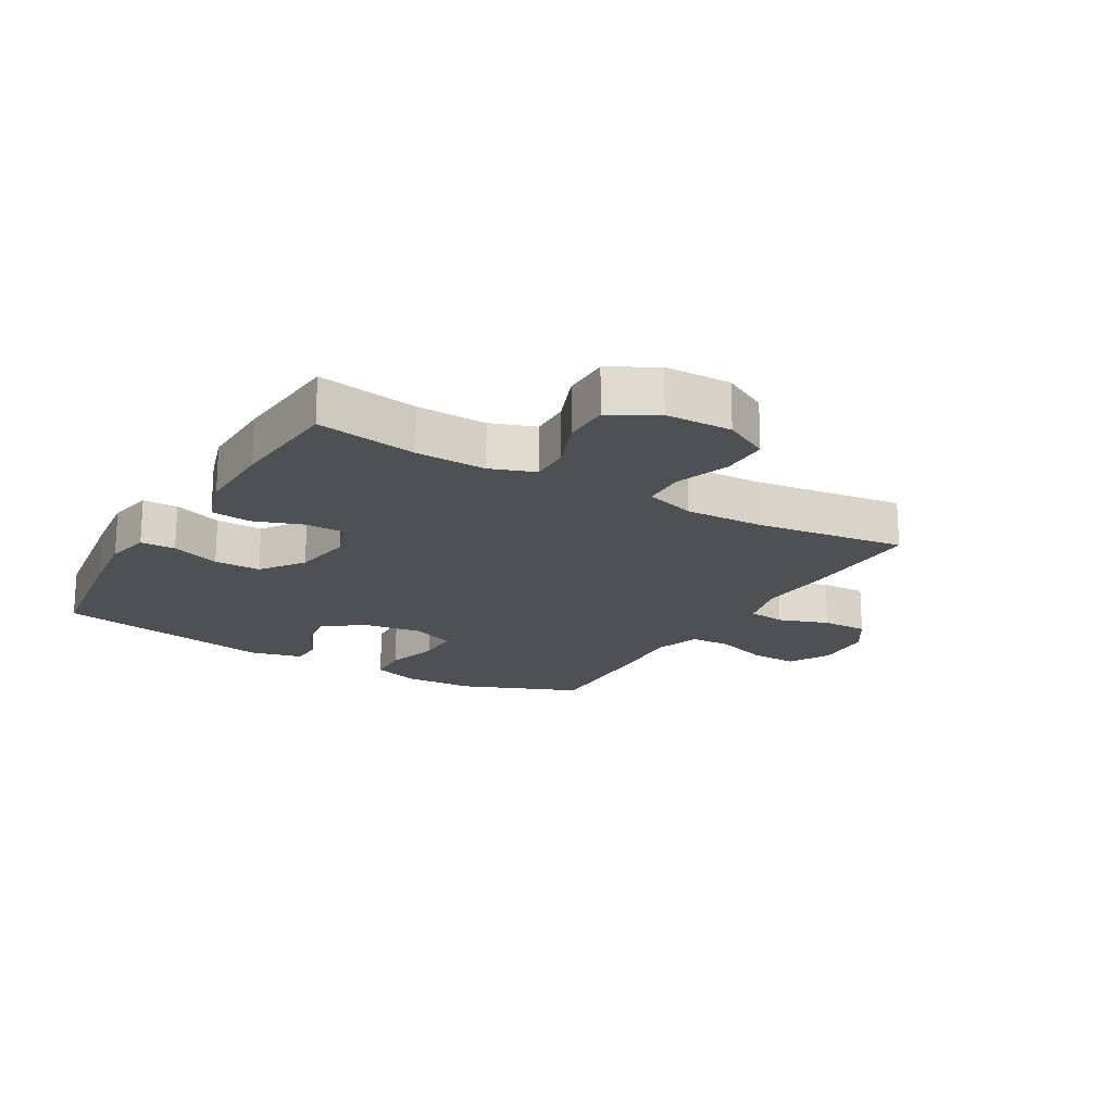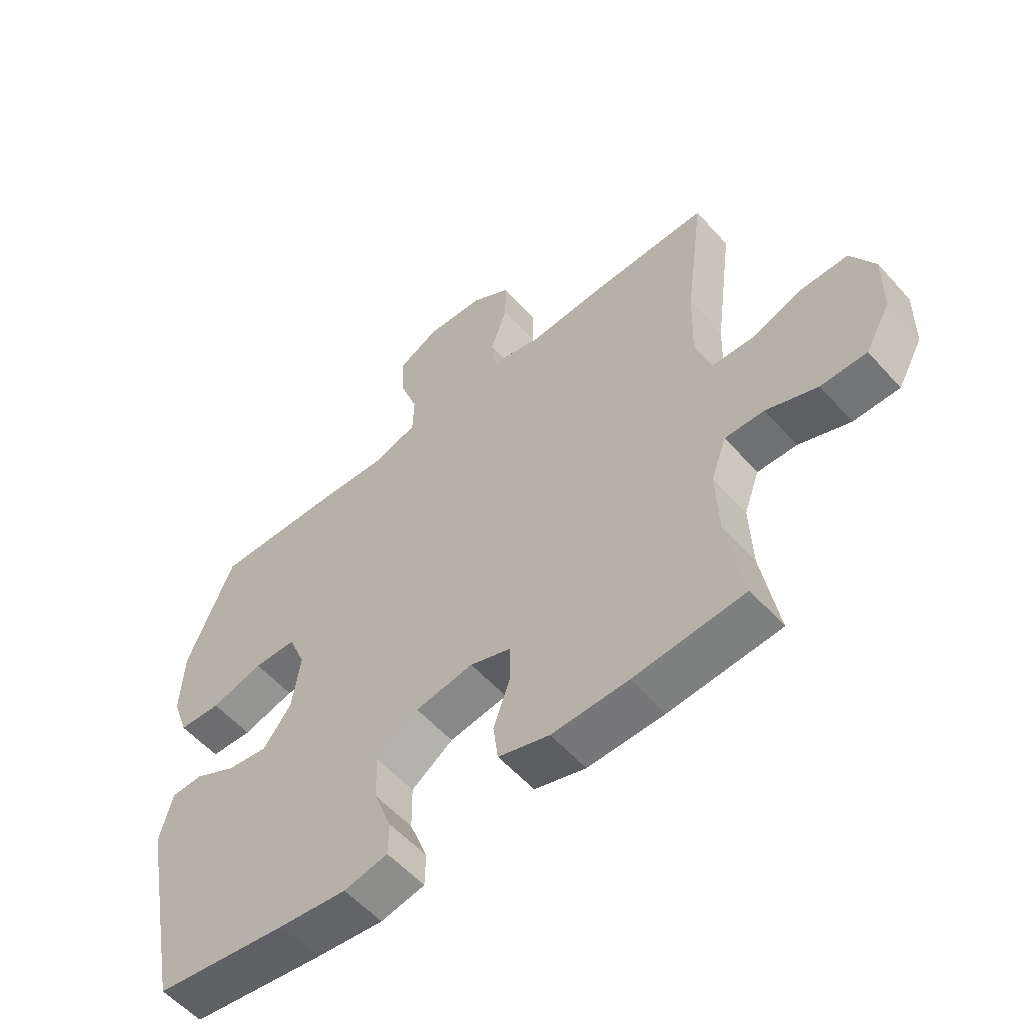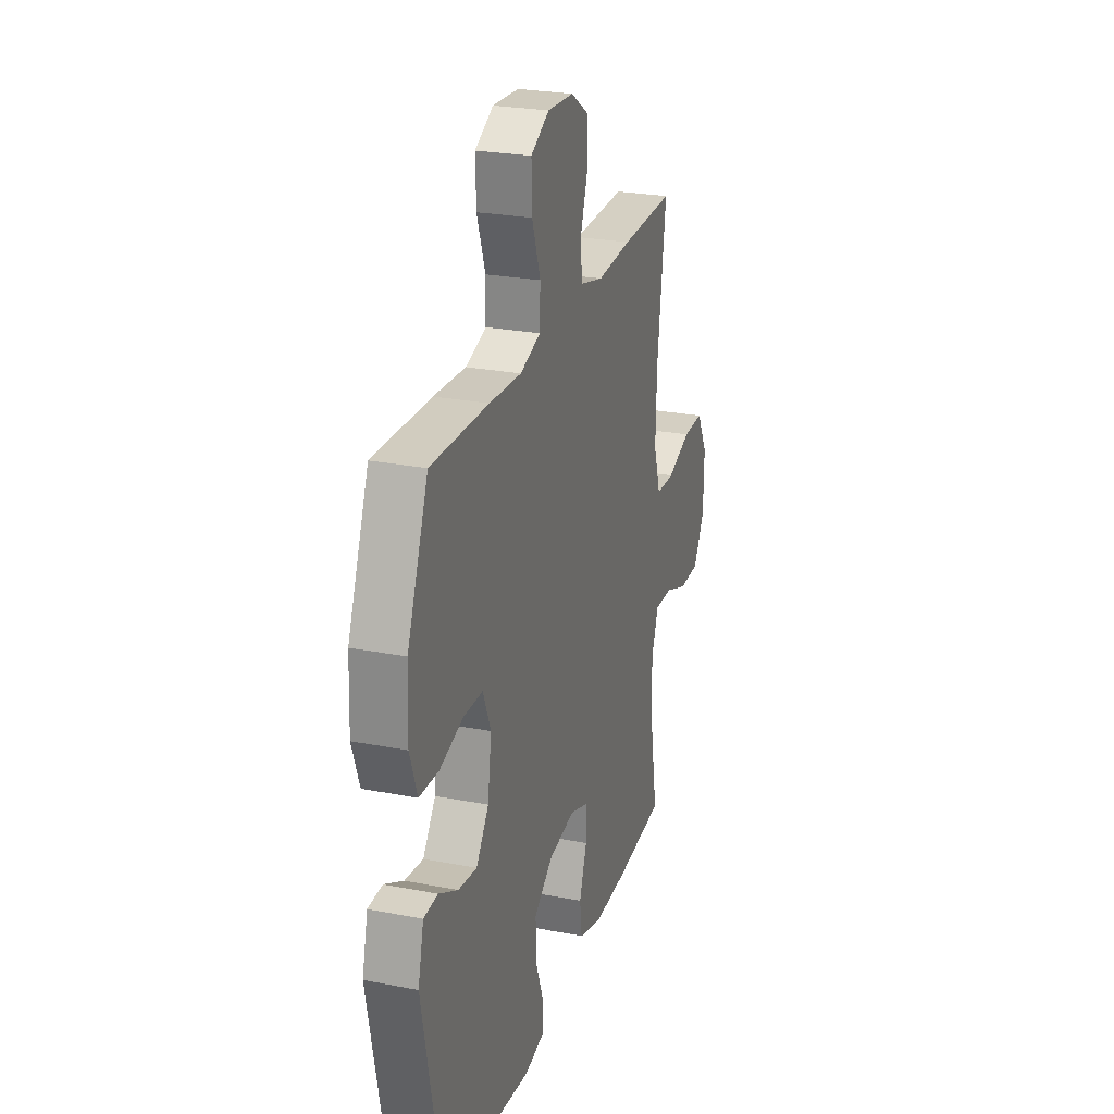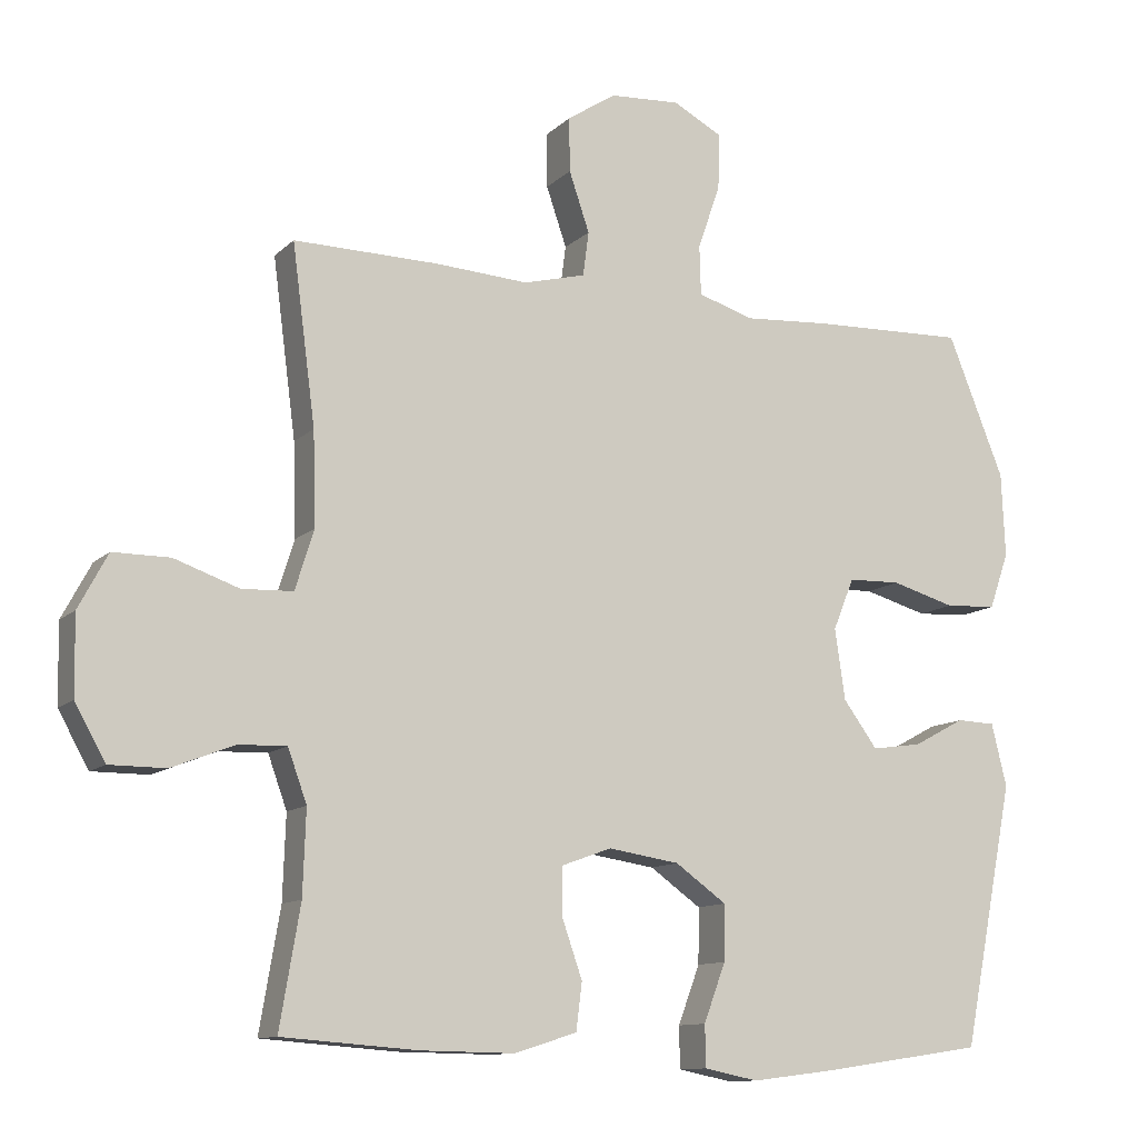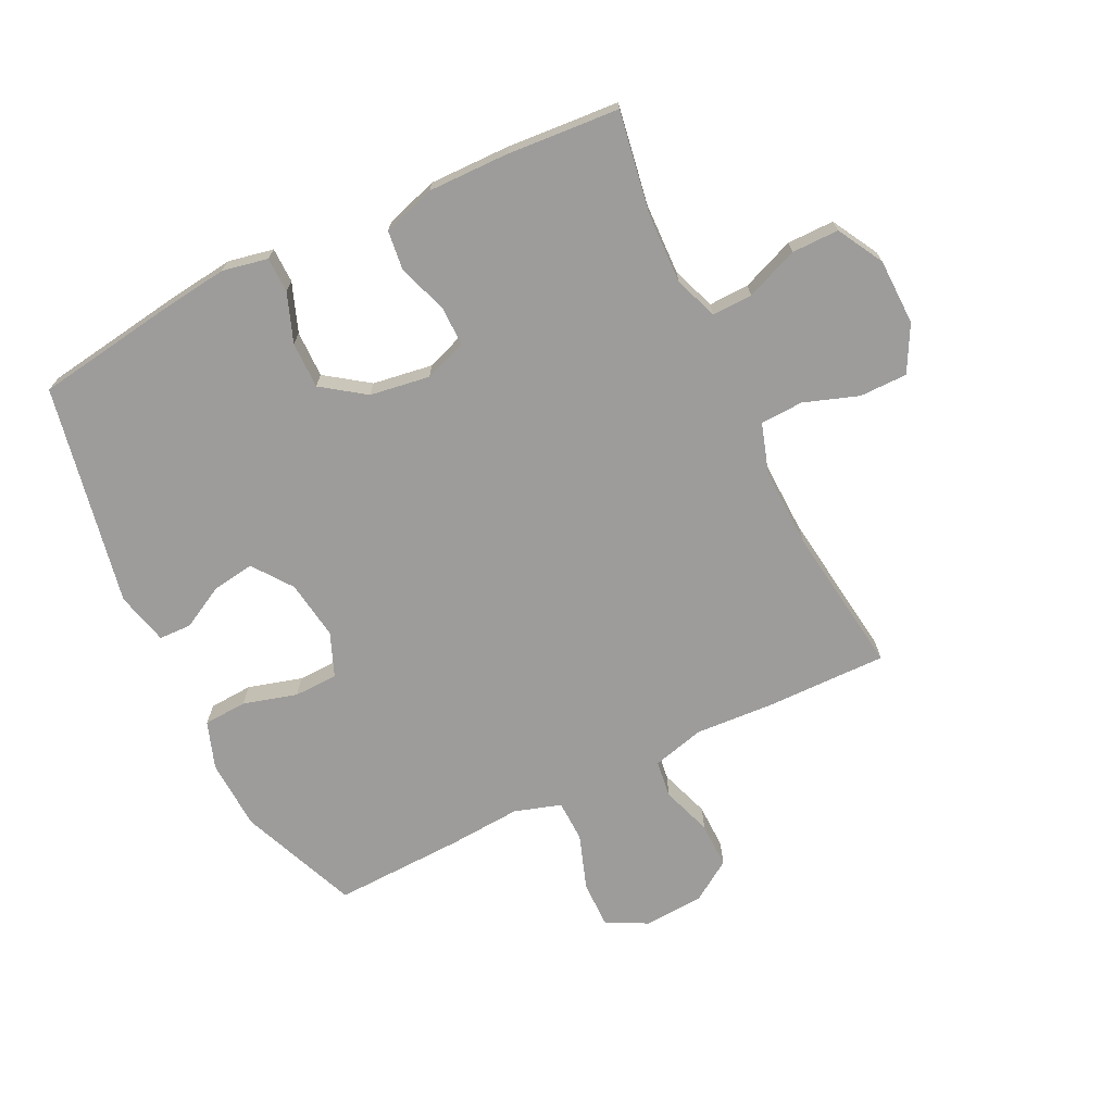
<metadata>
{"format":"obj","ext":"obj","renderer":"f3d","projection":"perspective","resolution":1024,"background":"white","views":[{"elev":-18.7,"azim":-120.3,"up":"+Y"},{"elev":-56.5,"azim":-138.8,"up":"+Z"},{"elev":25.6,"azim":107.2,"up":"+Z"},{"elev":-11.4,"azim":-26.3,"up":"+Z"},{"elev":-70.3,"azim":-153.9,"up":"+Y"}]}
</metadata>
<code>
v 0.5 0.07 0.5
v 0.578 0.07 0.306
v 0.583 0.07 0.19
v 0.556 0.07 0.113
v 0.485 0.07 0.109
v 0.397 0.07 0.134
v 0.325 0.07 0.132
v 0.296 0.07 0.061
v 0.31 0.07 -0.036
v 0.357 0.07 -0.1
v 0.426 0.07 -0.09
v 0.497 0.07 -0.052
v 0.55 0.07 -0.054
v 0.571 0.07 -0.14
v 0.5 0.07 -0.5
v 0.276 0.07 -0.533
v 0.162 0.07 -0.547
v 0.088 0.07 -0.532
v 0.087 0.07 -0.475
v 0.117 0.07 -0.395
v 0.118 0.07 -0.319
v 0.048 0.07 -0.269
v -0.05 0.07 -0.254
v -0.119 0.07 -0.279
v -0.119 0.07 -0.344
v -0.091 0.07 -0.424
v -0.099 0.07 -0.489
v -0.185 0.07 -0.516
v -0.314 0.07 -0.514
v -0.5 0.07 -0.5
v -0.472 0.07 -0.335
v -0.468 0.07 -0.22
v -0.494 0.07 -0.148
v -0.56 0.07 -0.15
v -0.646 0.07 -0.184
v -0.723 0.07 -0.184
v -0.765 0.07 -0.109
v -0.767 0.07 -0.001
v -0.727 0.07 0.074
v -0.649 0.07 0.074
v -0.56 0.07 0.043
v -0.49 0.07 0.046
v -0.464 0.07 0.128
v -0.468 0.07 0.256
v -0.5 0.07 0.5
v -0.301 0.07 0.497
v -0.173 0.07 0.489
v -0.088 0.07 0.511
v -0.08 0.07 0.572
v -0.108 0.07 0.654
v -0.109 0.07 0.729
v -0.042 0.07 0.773
v 0.055 0.07 0.779
v 0.123 0.07 0.743
v 0.121 0.07 0.666
v 0.09 0.07 0.577
v 0.092 0.07 0.509
v 0.168 0.07 0.485
v 0.287 0.07 0.493
v 0.5 0 0.5
v 0.578 0 0.306
v 0.583 0 0.19
v 0.556 0 0.113
v 0.485 0 0.109
v 0.397 0 0.134
v 0.325 0 0.132
v 0.296 0 0.061
v 0.31 0 -0.036
v 0.357 0 -0.1
v 0.426 0 -0.09
v 0.497 0 -0.052
v 0.55 0 -0.054
v 0.571 0 -0.14
v 0.5 0 -0.5
v 0.276 0 -0.533
v 0.162 0 -0.547
v 0.088 0 -0.532
v 0.087 0 -0.475
v 0.117 0 -0.395
v 0.118 0 -0.319
v 0.048 0 -0.269
v -0.05 0 -0.254
v -0.119 0 -0.279
v -0.119 0 -0.344
v -0.091 0 -0.424
v -0.099 0 -0.489
v -0.185 0 -0.516
v -0.314 0 -0.514
v -0.5 0 -0.5
v -0.472 0 -0.335
v -0.468 0 -0.22
v -0.494 0 -0.148
v -0.56 0 -0.15
v -0.646 0 -0.184
v -0.723 0 -0.184
v -0.765 0 -0.109
v -0.767 0 -0.001
v -0.727 0 0.074
v -0.649 0 0.074
v -0.56 0 0.043
v -0.49 0 0.046
v -0.464 0 0.128
v -0.468 0 0.256
v -0.5 0 0.5
v -0.301 0 0.497
v -0.173 0 0.489
v -0.088 0 0.511
v -0.08 0 0.572
v -0.108 0 0.654
v -0.109 0 0.729
v -0.042 0 0.773
v 0.055 0 0.779
v 0.123 0 0.743
v 0.121 0 0.666
v 0.09 0 0.577
v 0.092 0 0.509
v 0.168 0 0.485
v 0.287 0 0.493
f 4 5 6
f 3 4 6
f 2 3 6
f 1 2 6
f 59 1 6
f 58 59 6
f 57 58 6 7
f 54 55 56
f 53 54 56
f 52 53 56
f 51 52 56
f 50 51 56
f 49 50 56
f 48 49 56 57
f 57 7 8
f 48 57 8
f 47 48 8
f 47 8 9
f 46 47 9
f 45 46 9
f 44 45 9
f 39 40 41
f 38 39 41
f 37 38 41
f 36 37 41
f 35 36 41
f 34 35 41
f 33 34 41 42
f 32 33 42 43
f 29 30 31
f 28 29 31
f 27 28 31
f 26 27 31
f 25 26 31
f 24 25 31 32
f 23 24 32 43
f 18 19 20
f 17 18 20
f 16 17 20
f 15 16 20
f 14 15 20
f 13 14 20
f 12 13 20
f 11 12 20
f 10 11 20 21
f 44 9 10
f 43 44 10
f 23 43 10
f 22 23 10
f 10 21 22
f 65 64 63
f 65 63 62
f 65 62 61
f 65 61 60
f 65 60 118
f 65 118 117
f 66 65 117 116
f 115 114 113
f 115 113 112
f 115 112 111
f 115 111 110
f 115 110 109
f 115 109 108
f 116 115 108 107
f 67 66 116
f 67 116 107
f 67 107 106
f 68 67 106
f 68 106 105
f 68 105 104
f 68 104 103
f 100 99 98
f 100 98 97
f 100 97 96
f 100 96 95
f 100 95 94
f 100 94 93
f 101 100 93 92
f 102 101 92 91
f 90 89 88
f 90 88 87
f 90 87 86
f 90 86 85
f 90 85 84
f 91 90 84 83
f 102 91 83 82
f 79 78 77
f 79 77 76
f 79 76 75
f 79 75 74
f 79 74 73
f 79 73 72
f 79 72 71
f 79 71 70
f 80 79 70 69
f 69 68 103
f 69 103 102
f 69 102 82
f 69 82 81
f 81 80 69
f 1 60 61 2
f 2 61 62 3
f 3 62 63 4
f 4 63 64 5
f 5 64 65 6
f 6 65 66 7
f 7 66 67 8
f 8 67 68 9
f 9 68 69 10
f 10 69 70 11
f 11 70 71 12
f 12 71 72 13
f 13 72 73 14
f 14 73 74 15
f 15 74 75 16
f 16 75 76 17
f 17 76 77 18
f 18 77 78 19
f 19 78 79 20
f 20 79 80 21
f 21 80 81 22
f 22 81 82 23
f 23 82 83 24
f 24 83 84 25
f 25 84 85 26
f 26 85 86 27
f 27 86 87 28
f 28 87 88 29
f 29 88 89 30
f 30 89 90 31
f 31 90 91 32
f 32 91 92 33
f 33 92 93 34
f 34 93 94 35
f 35 94 95 36
f 36 95 96 37
f 37 96 97 38
f 38 97 98 39
f 39 98 99 40
f 40 99 100 41
f 41 100 101 42
f 42 101 102 43
f 43 102 103 44
f 44 103 104 45
f 45 104 105 46
f 46 105 106 47
f 47 106 107 48
f 48 107 108 49
f 49 108 109 50
f 50 109 110 51
f 51 110 111 52
f 52 111 112 53
f 53 112 113 54
f 54 113 114 55
f 55 114 115 56
f 56 115 116 57
f 57 116 117 58
f 58 117 118 59
f 59 118 60 1

</code>
